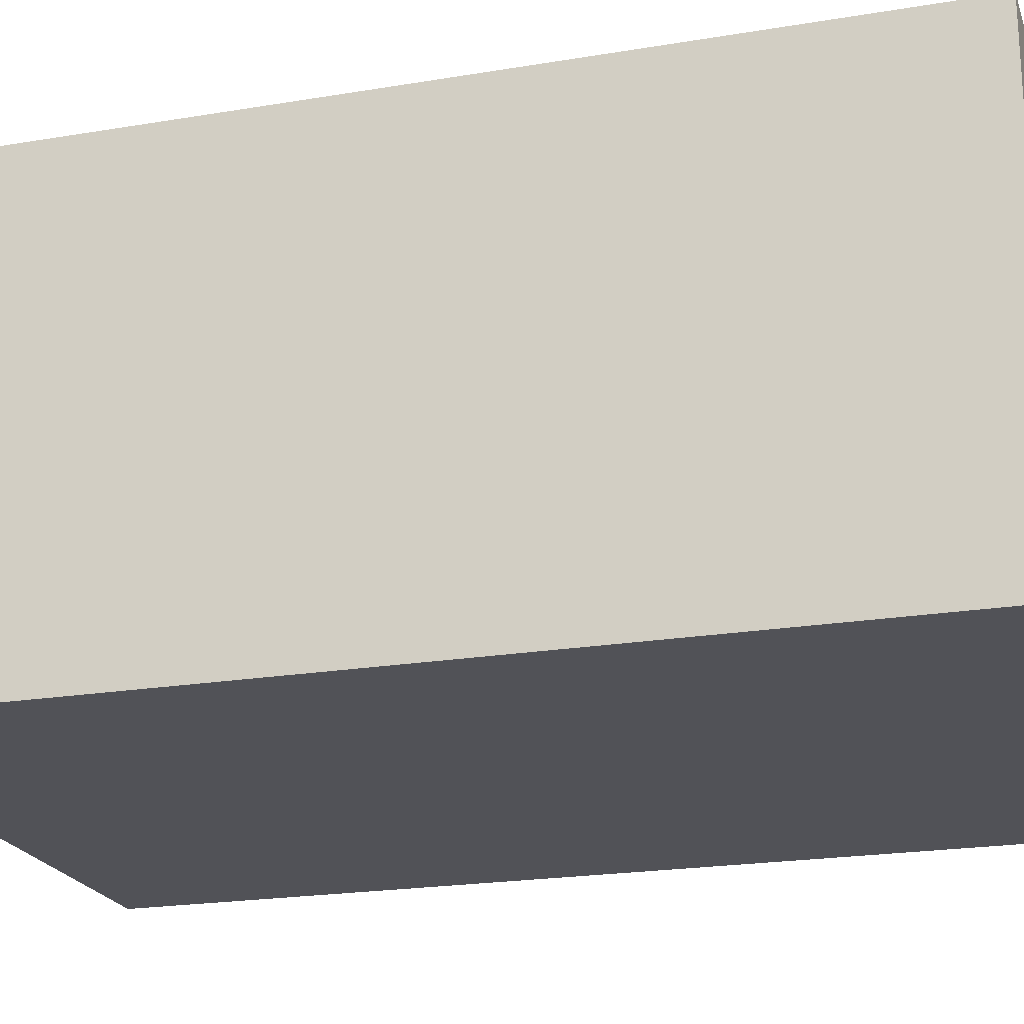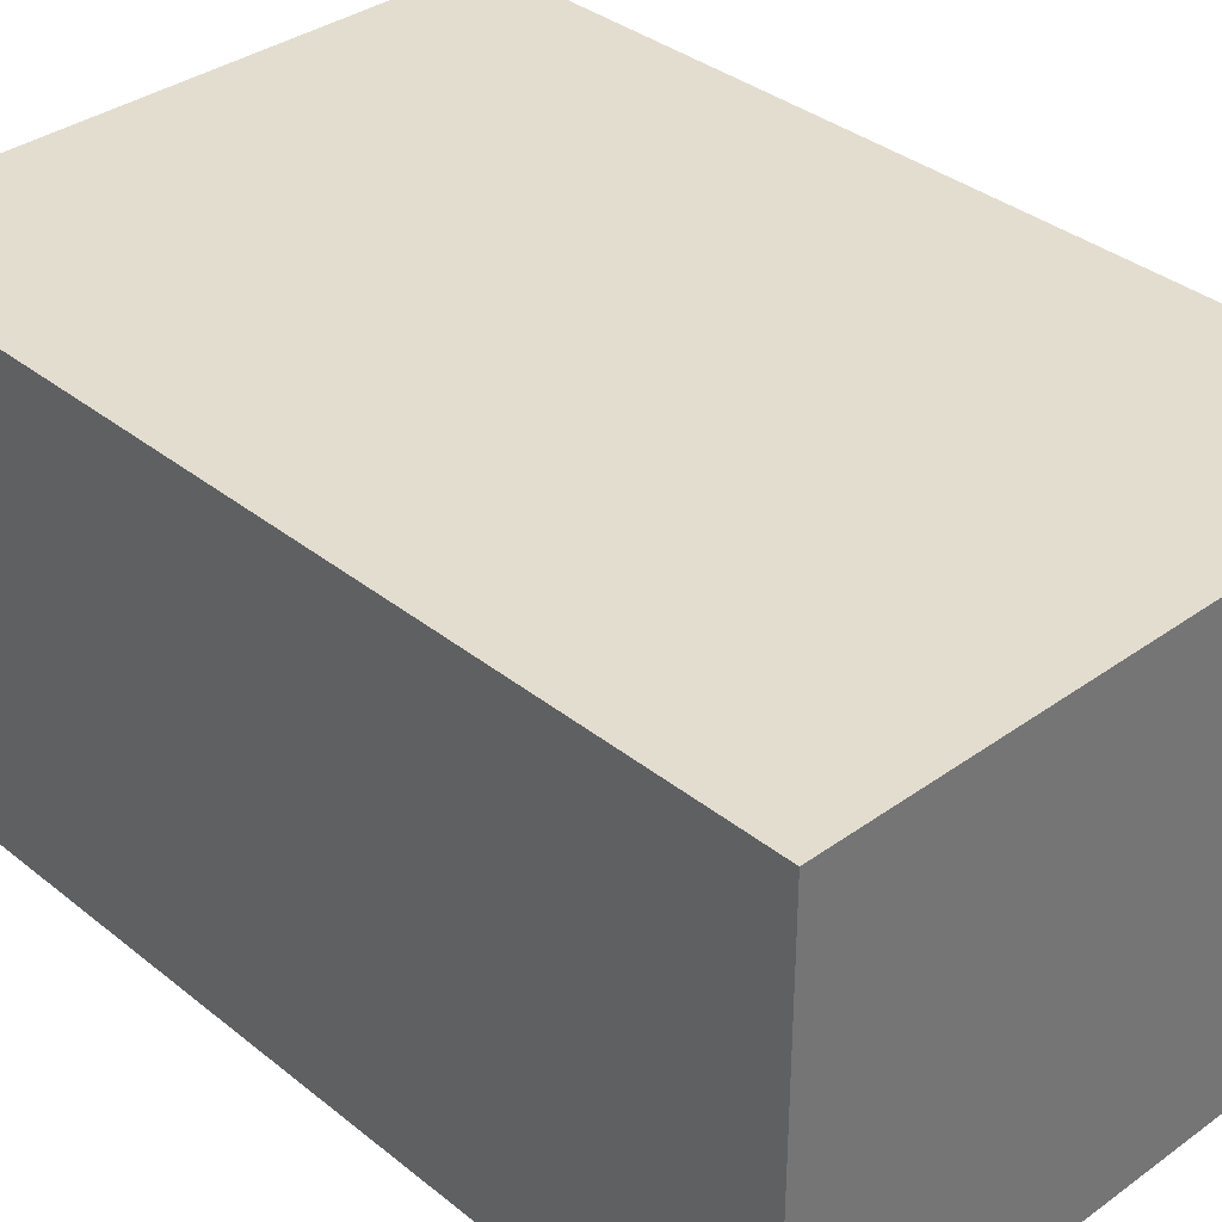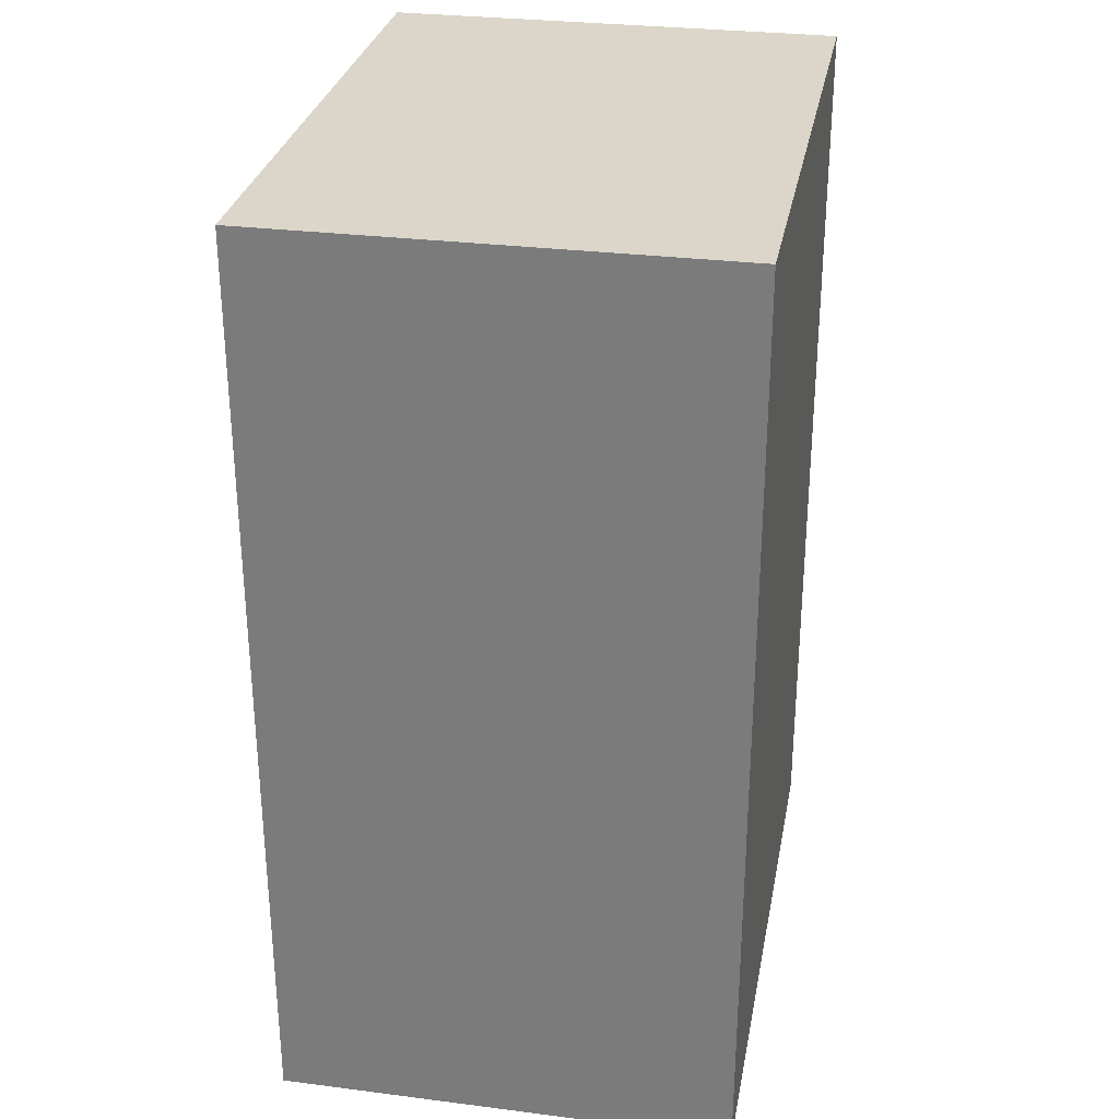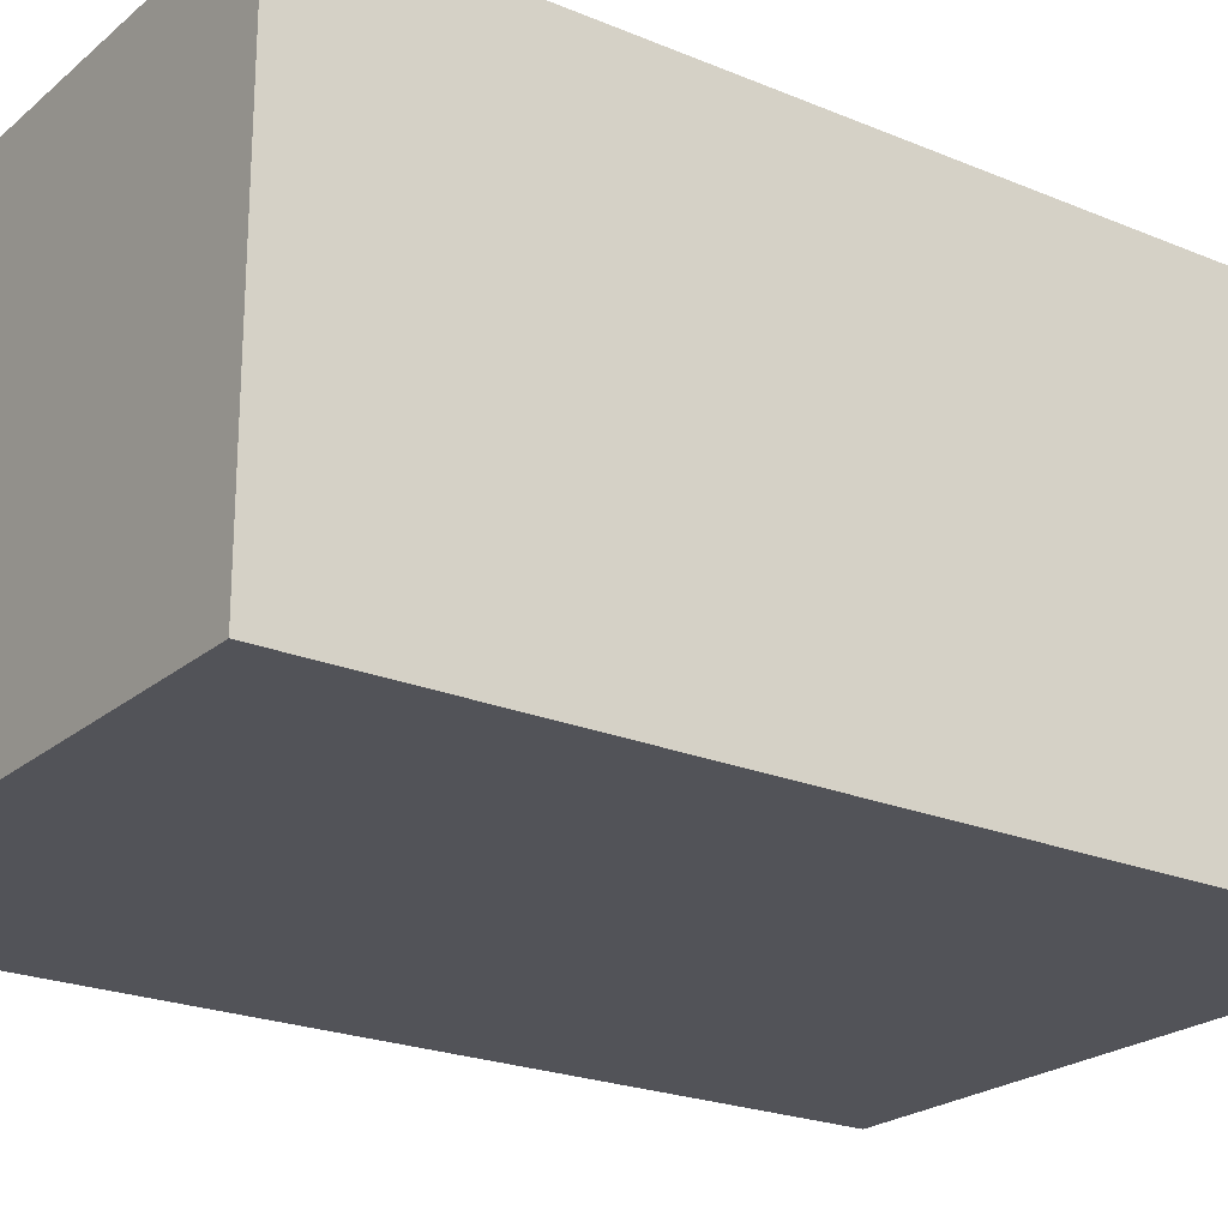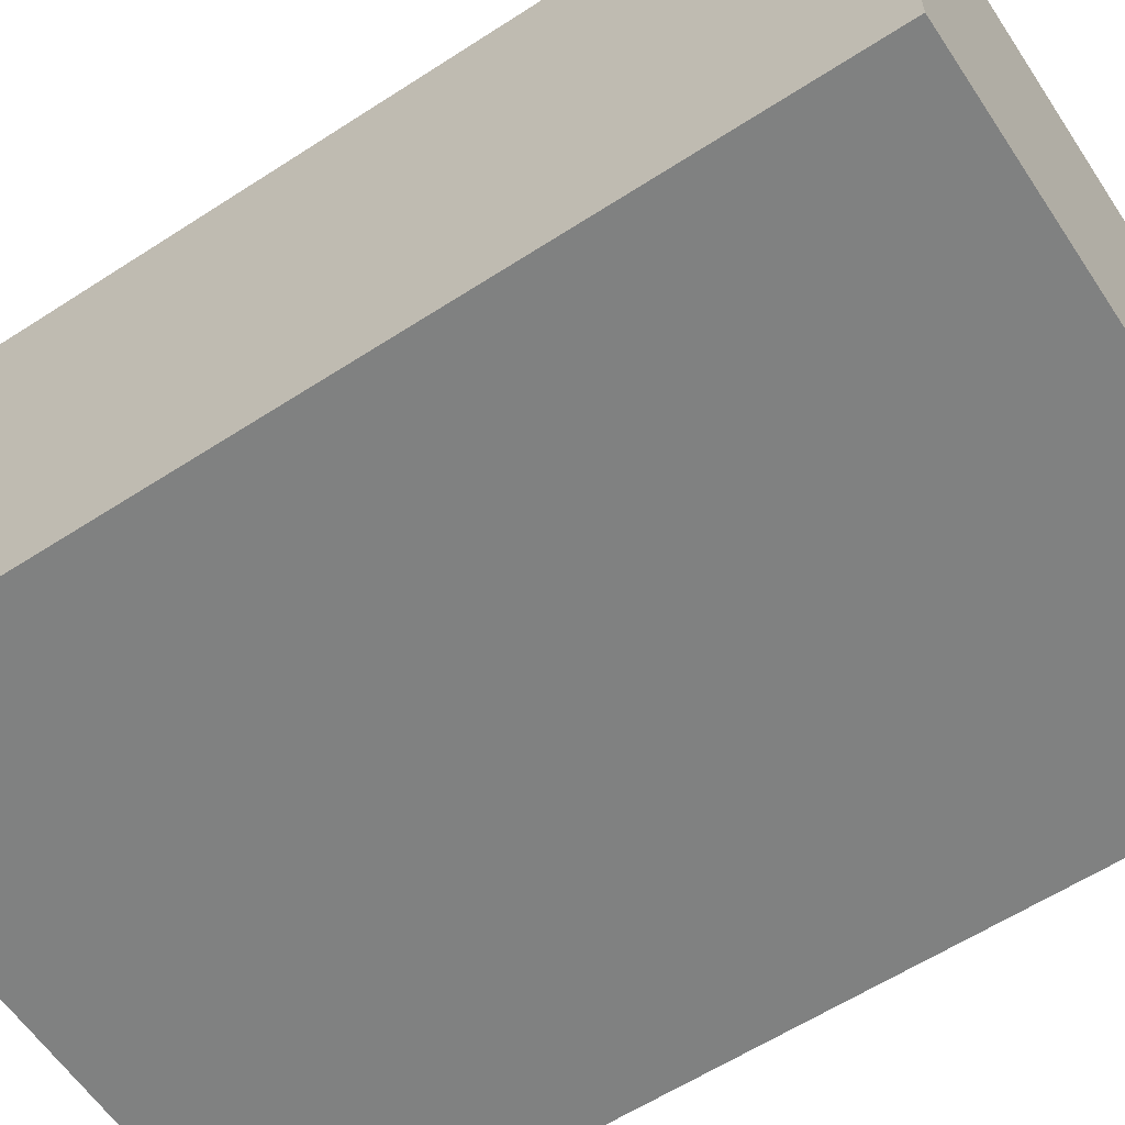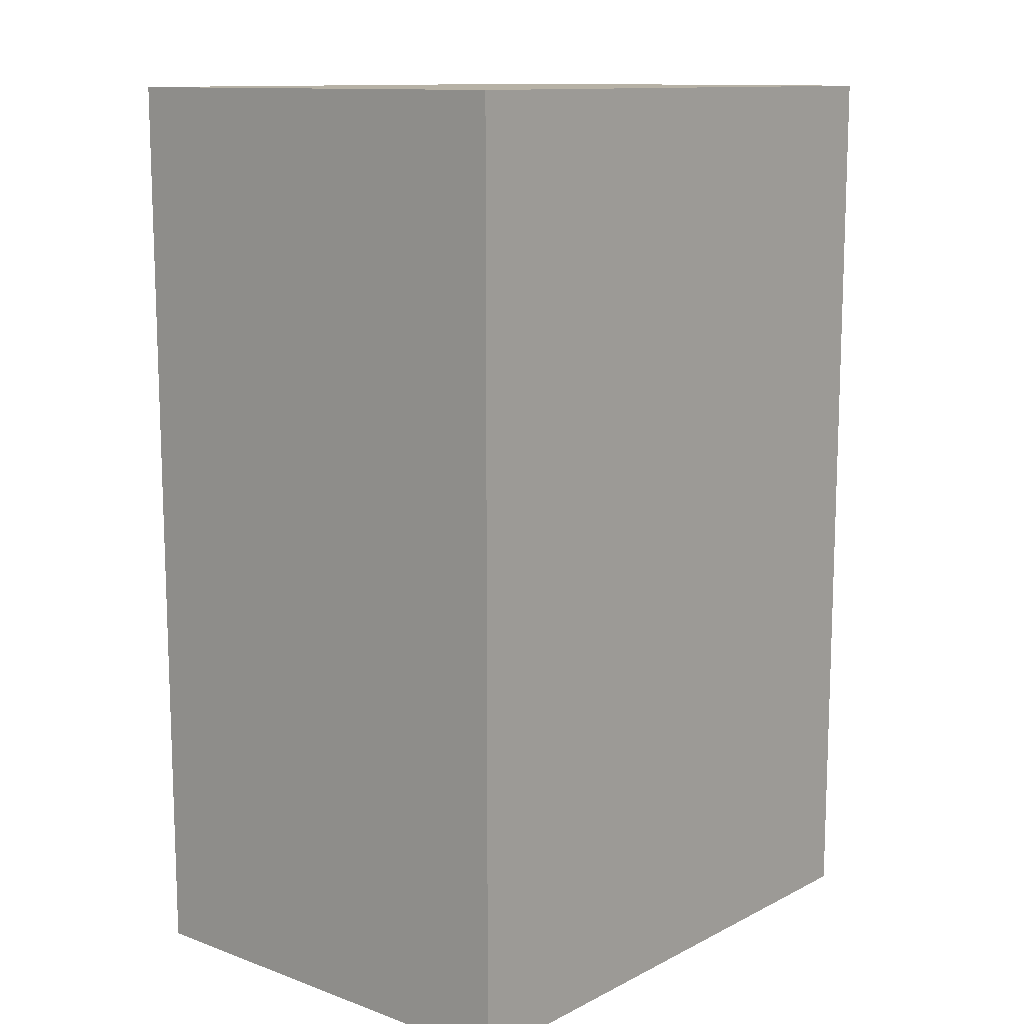
<metadata>
{"format":"obj","ext":"obj","renderer":"f3d","projection":"perspective","resolution":1024,"background":"white","views":[{"elev":-21.4,"azim":-73.4,"up":"+Y"},{"elev":35.6,"azim":-43.5,"up":"+Y"},{"elev":29.8,"azim":-79.5,"up":"+Z"},{"elev":-22.6,"azim":-125.6,"up":"+Y"},{"elev":-60.3,"azim":-56.5,"up":"+Y"},{"elev":12.0,"azim":130.4,"up":"+Z"}]}
</metadata>
<code>
o RectHard.001
v -0.02515 0.01886 0
v -0.02515 -0.01886 -0
v -0.02515 0.01886 0.0762
v -0.02515 -0.01886 0.0762
v 0.02515 0.01886 0
v 0.02515 0.01886 0.0762
v 0.02515 -0.01886 -0
v 0.02515 -0.01886 0.0762
f 1 2 3
f 3 2 4
f 5 1 6
f 6 1 3
f 7 5 8
f 8 5 6
f 2 7 4
f 4 7 8
f 8 6 4
f 4 6 3
f 7 2 5
f 5 2 1

</code>
